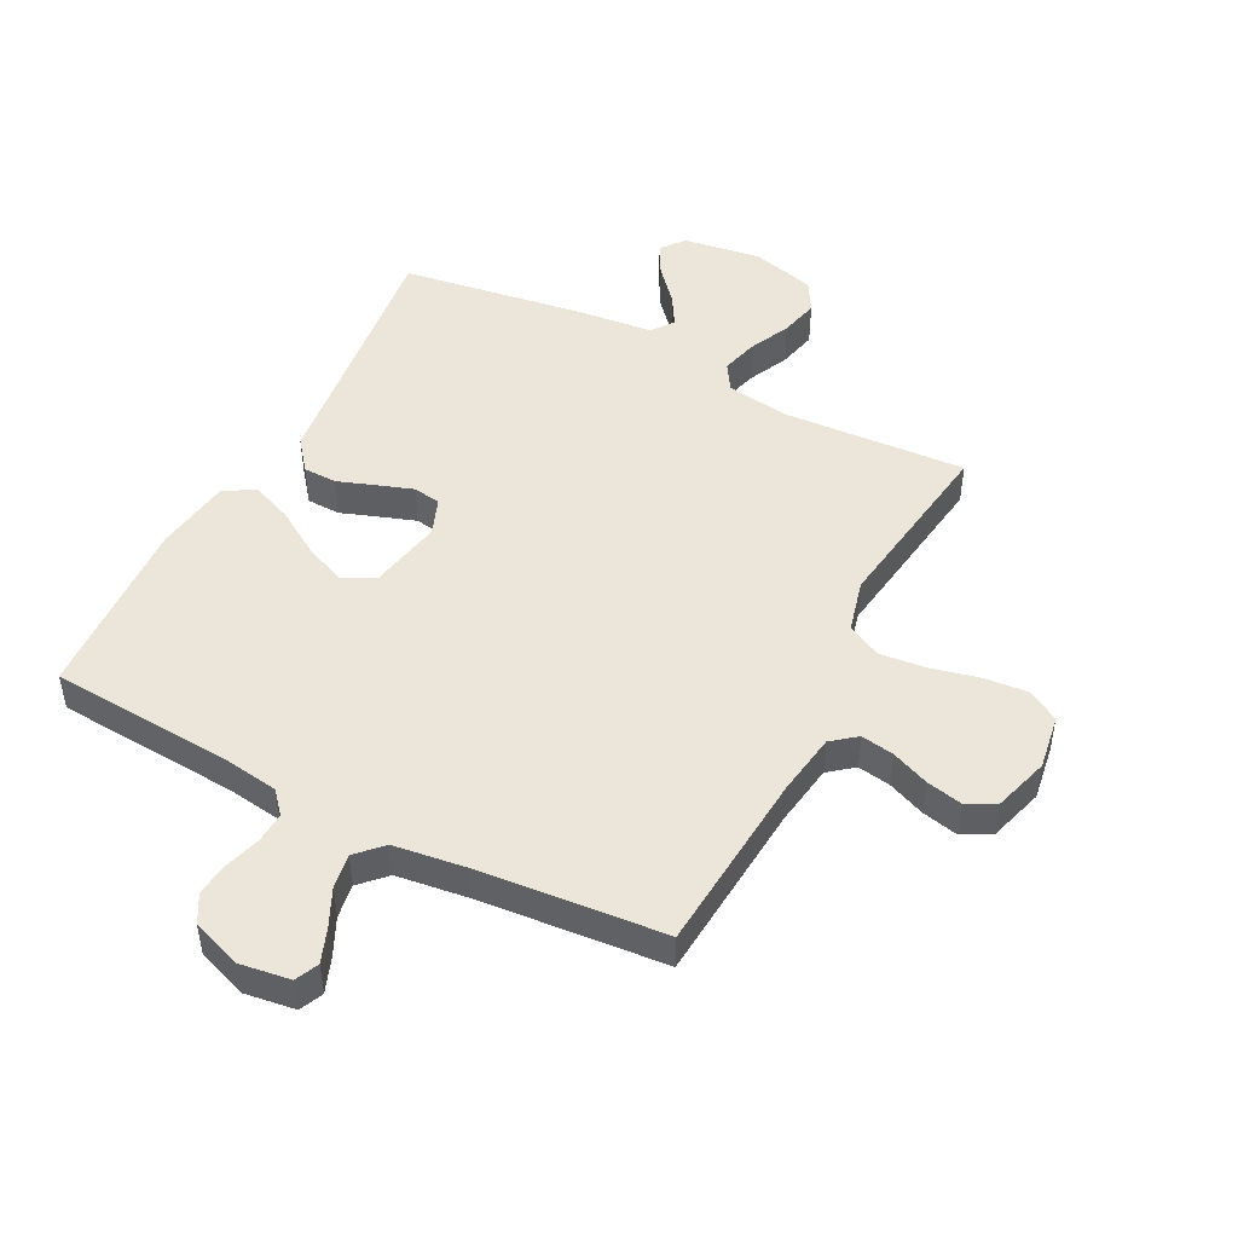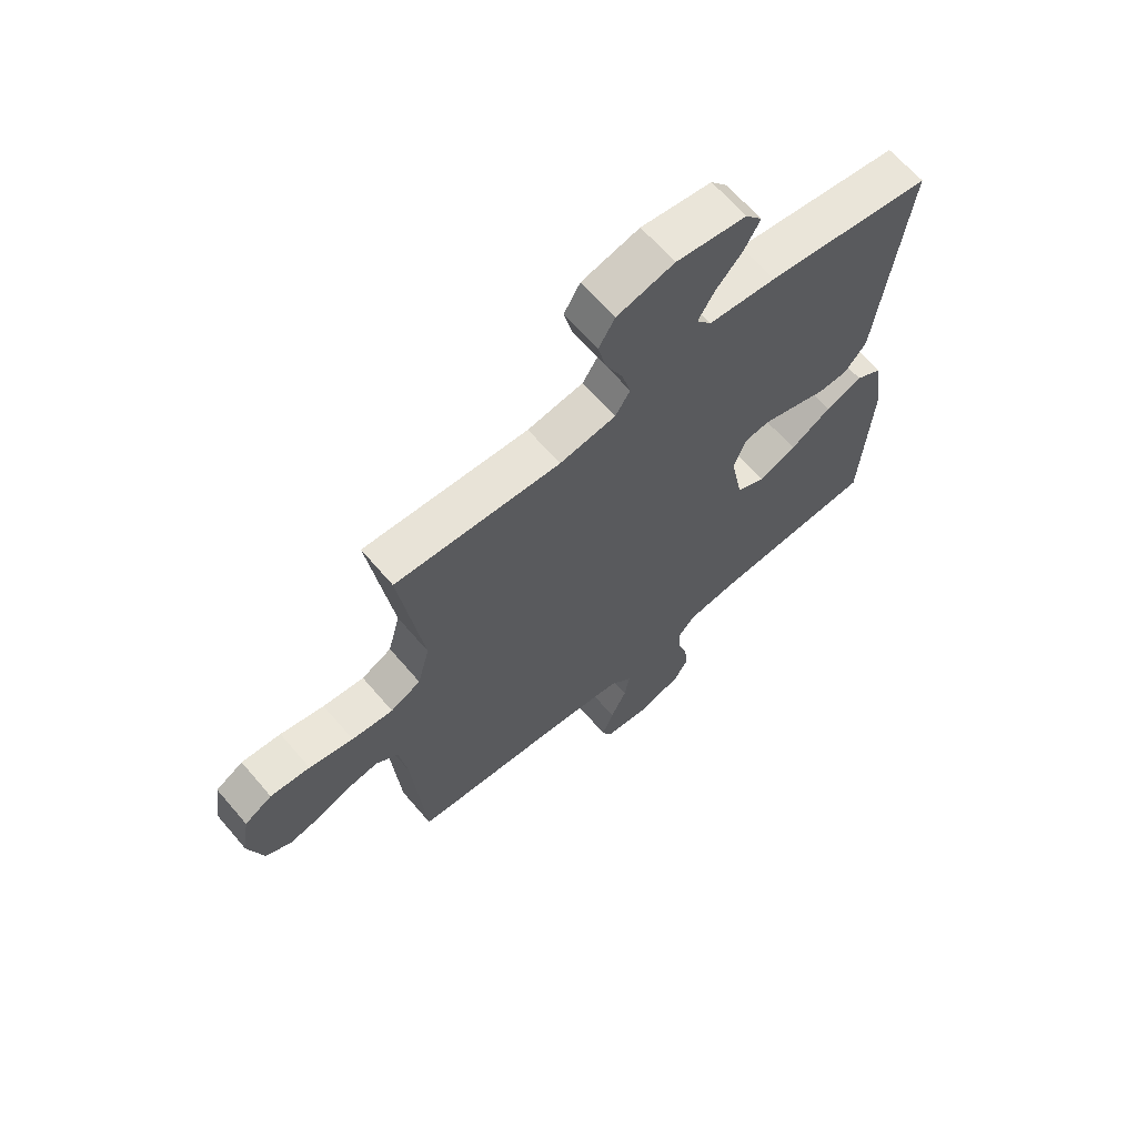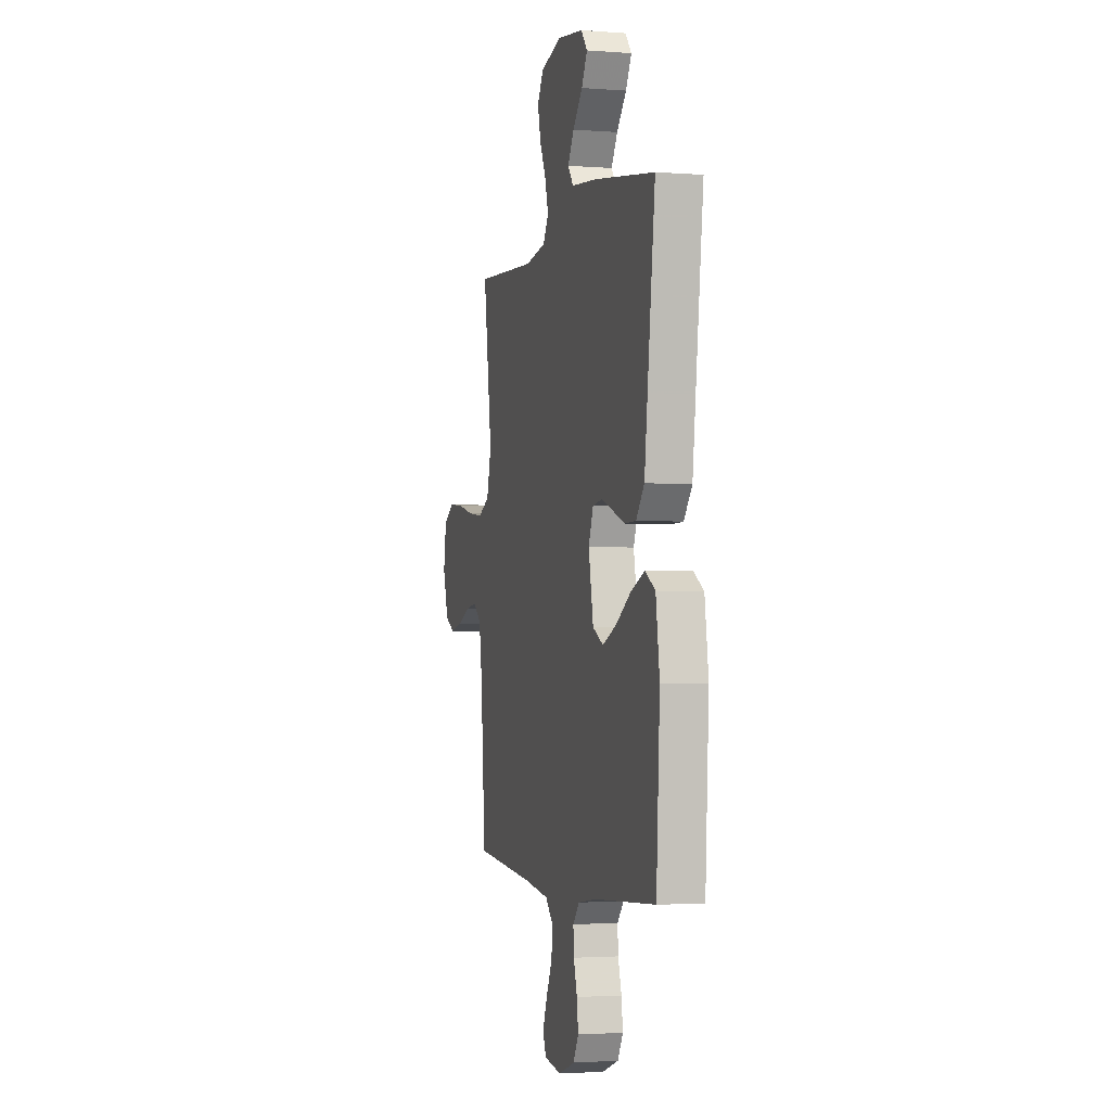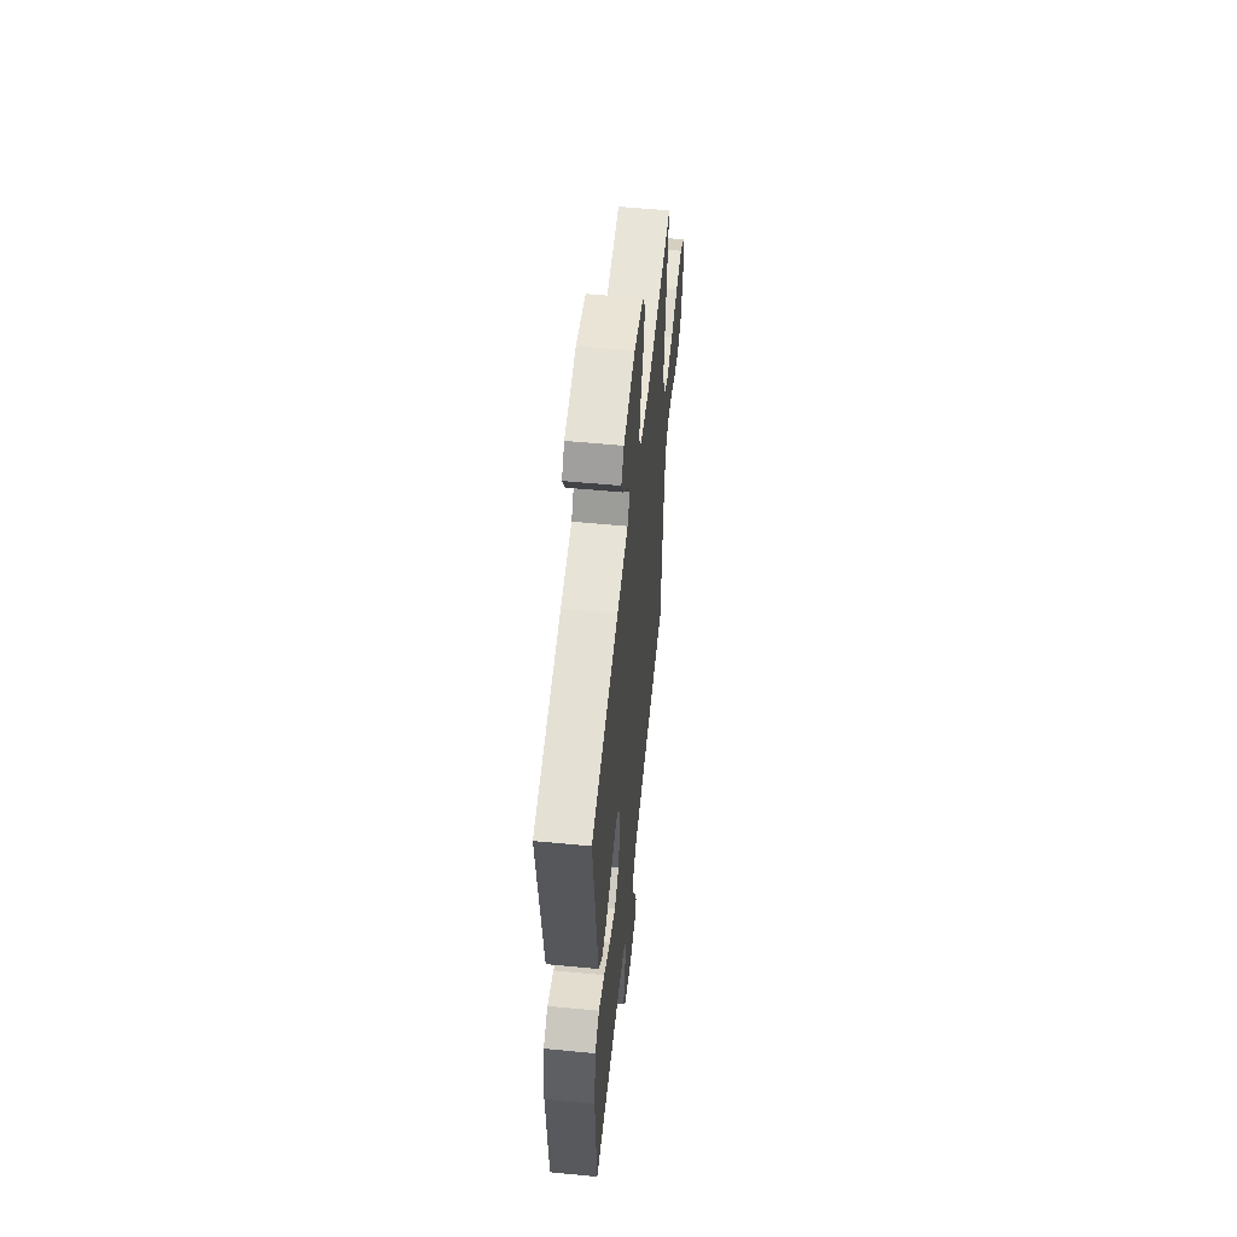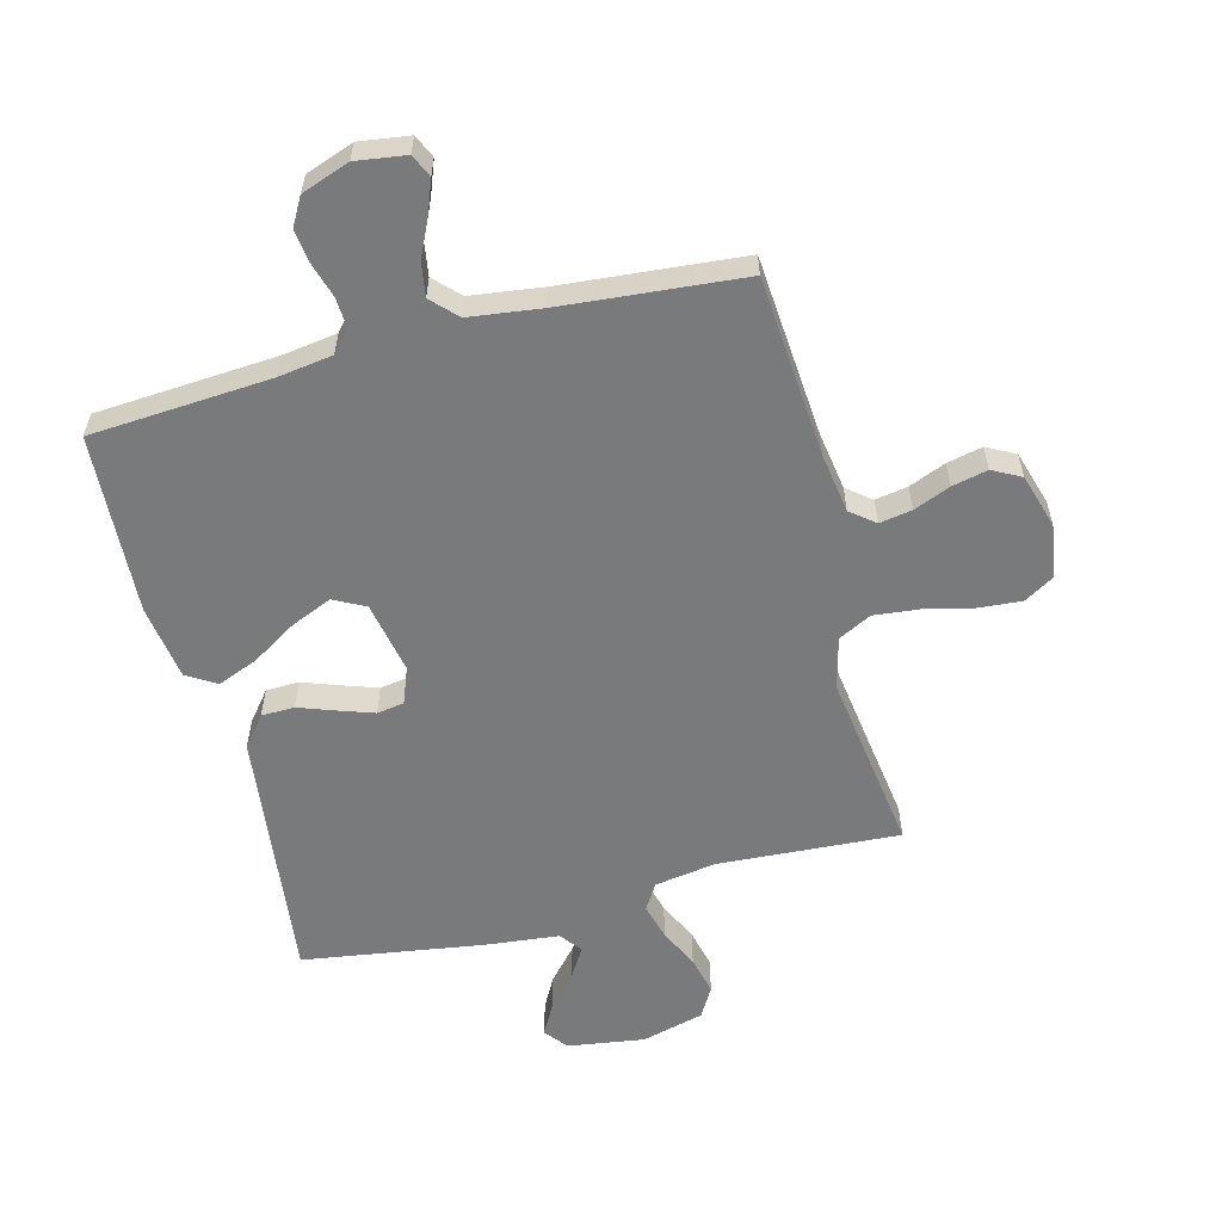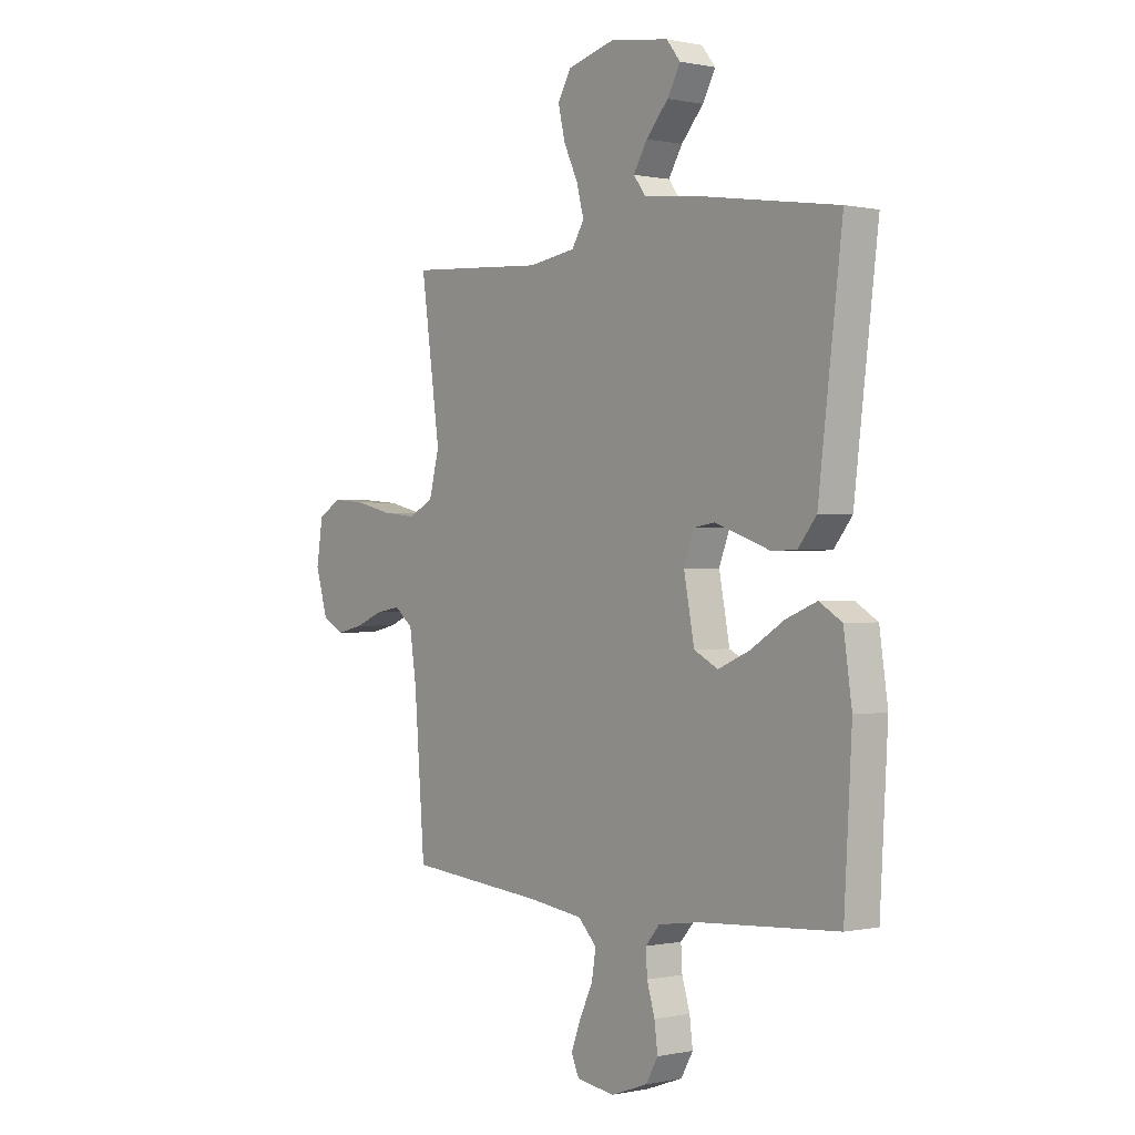
<metadata>
{"format":"obj","ext":"obj","renderer":"f3d","projection":"perspective","resolution":1024,"background":"white","views":[{"elev":48.0,"azim":-152.6,"up":"+Y"},{"elev":65.6,"azim":-40.6,"up":"+Z"},{"elev":-2.4,"azim":74.9,"up":"+Z"},{"elev":56.3,"azim":95.8,"up":"+Z"},{"elev":-58.0,"azim":-165.3,"up":"+Y"},{"elev":0.1,"azim":51.5,"up":"+Z"}]}
</metadata>
<code>
v 0.5 0.07 0.5
v 0.463 0.07 0.2
v 0.448 0.07 0.076
v 0.408 0.07 0.026
v 0.353 0.07 0.025
v 0.292 0.07 0.047
v 0.234 0.07 0.067
v 0.189 0.07 0.06
v 0.166 0.07 0
v 0.189 0.07 -0.12
v 0.241 0.07 -0.147
v 0.309 0.07 -0.118
v 0.383 0.07 -0.072
v 0.45 0.07 -0.045
v 0.499 0.07 -0.075
v 0.517 0.07 -0.2
v 0.5 0.07 -0.5
v 0.2 0.07 -0.52
v 0.11 0.07 -0.533
v 0.079 0.07 -0.569
v 0.082 0.07 -0.619
v 0.099 0.07 -0.676
v 0.106 0.07 -0.731
v 0.08 0.07 -0.777
v 0 0.07 -0.806
v -0.083 0.07 -0.794
v -0.1 0.07 -0.756
v -0.079 0.07 -0.701
v -0.05 0.07 -0.64
v -0.041 0.07 -0.584
v -0.081 0.07 -0.543
v -0.2 0.07 -0.527
v -0.5 0.07 -0.5
v -0.523 0.07 -0.2
v -0.538 0.07 -0.1
v -0.578 0.07 -0.068
v -0.632 0.07 -0.077
v -0.693 0.07 -0.102
v -0.752 0.07 -0.115
v -0.799 0.07 -0.09
v -0.826 0.07 0
v -0.812 0.07 0.089
v -0.762 0.07 0.119
v -0.69 0.07 0.113
v -0.61 0.07 0.094
v -0.535 0.07 0.086
v -0.48 0.07 0.114
v -0.458 0.07 0.2
v -0.5 0.07 0.5
v -0.2 0.07 0.481
v -0.098 0.07 0.497
v -0.071 0.07 0.54
v -0.087 0.07 0.6
v -0.118 0.07 0.666
v -0.133 0.07 0.73
v -0.104 0.07 0.78
v 0 0.07 0.807
v 0.127 0.07 0.788
v 0.157 0.07 0.75
v 0.129 0.07 0.699
v 0.081 0.07 0.645
v 0.051 0.07 0.595
v 0.078 0.07 0.559
v 0.2 0.07 0.546
v 0.5 0 0.5
v 0.463 0 0.2
v 0.448 0 0.076
v 0.408 0 0.026
v 0.353 0 0.025
v 0.292 0 0.047
v 0.234 0 0.067
v 0.189 0 0.06
v 0.166 0 0
v 0.189 0 -0.12
v 0.241 0 -0.147
v 0.309 0 -0.118
v 0.383 0 -0.072
v 0.45 0 -0.045
v 0.499 0 -0.075
v 0.517 0 -0.2
v 0.5 0 -0.5
v 0.2 0 -0.52
v 0.11 0 -0.533
v 0.079 0 -0.569
v 0.082 0 -0.619
v 0.099 0 -0.676
v 0.106 0 -0.731
v 0.08 0 -0.777
v 0 0 -0.806
v -0.083 0 -0.794
v -0.1 0 -0.756
v -0.079 0 -0.701
v -0.05 0 -0.64
v -0.041 0 -0.584
v -0.081 0 -0.543
v -0.2 0 -0.527
v -0.5 0 -0.5
v -0.523 0 -0.2
v -0.538 0 -0.1
v -0.578 0 -0.068
v -0.632 0 -0.077
v -0.693 0 -0.102
v -0.752 0 -0.115
v -0.799 0 -0.09
v -0.826 0 0
v -0.812 0 0.089
v -0.762 0 0.119
v -0.69 0 0.113
v -0.61 0 0.094
v -0.535 0 0.086
v -0.48 0 0.114
v -0.458 0 0.2
v -0.5 0 0.5
v -0.2 0 0.481
v -0.098 0 0.497
v -0.071 0 0.54
v -0.087 0 0.6
v -0.118 0 0.666
v -0.133 0 0.73
v -0.104 0 0.78
v 0 0 0.807
v 0.127 0 0.788
v 0.157 0 0.75
v 0.129 0 0.699
v 0.081 0 0.645
v 0.051 0 0.595
v 0.078 0 0.559
v 0.2 0 0.546
f 63 64 1 2
f 59 60 61
f 58 59 61
f 57 58 61
f 56 57 61
f 55 56 61
f 54 55 61
f 53 54 61
f 52 53 61 62
f 51 52 62 63
f 48 49 50
f 47 48 50 51
f 43 44 45
f 42 43 45
f 41 42 45
f 40 41 45
f 39 40 45
f 38 39 45
f 37 38 45
f 36 37 45 46
f 35 36 46 47
f 32 33 34
f 47 51 63
f 35 47 63
f 34 35 63
f 32 34 63
f 31 32 63
f 27 28 29
f 26 27 29
f 25 26 29
f 24 25 29
f 23 24 29
f 22 23 29
f 21 22 29
f 20 21 29 30
f 16 17 18
f 15 16 18
f 14 15 18
f 13 14 18
f 12 13 18
f 11 12 18 19
f 20 30 31
f 19 20 31
f 11 19 31
f 10 11 31
f 4 5 6
f 3 4 6
f 2 3 6
f 63 2 6
f 63 6 7
f 9 10 31
f 8 9 31 63
f 7 8 63
f 66 65 128 127
f 125 124 123
f 125 123 122
f 125 122 121
f 125 121 120
f 125 120 119
f 125 119 118
f 125 118 117
f 126 125 117 116
f 127 126 116 115
f 114 113 112
f 115 114 112 111
f 109 108 107
f 109 107 106
f 109 106 105
f 109 105 104
f 109 104 103
f 109 103 102
f 109 102 101
f 110 109 101 100
f 111 110 100 99
f 98 97 96
f 127 115 111
f 127 111 99
f 127 99 98
f 127 98 96
f 127 96 95
f 93 92 91
f 93 91 90
f 93 90 89
f 93 89 88
f 93 88 87
f 93 87 86
f 93 86 85
f 94 93 85 84
f 82 81 80
f 82 80 79
f 82 79 78
f 82 78 77
f 82 77 76
f 83 82 76 75
f 95 94 84
f 95 84 83
f 95 83 75
f 95 75 74
f 70 69 68
f 70 68 67
f 70 67 66
f 70 66 127
f 71 70 127
f 95 74 73
f 127 95 73 72
f 127 72 71
f 1 65 66 2
f 2 66 67 3
f 3 67 68 4
f 4 68 69 5
f 5 69 70 6
f 6 70 71 7
f 7 71 72 8
f 8 72 73 9
f 9 73 74 10
f 10 74 75 11
f 11 75 76 12
f 12 76 77 13
f 13 77 78 14
f 14 78 79 15
f 15 79 80 16
f 16 80 81 17
f 17 81 82 18
f 18 82 83 19
f 19 83 84 20
f 20 84 85 21
f 21 85 86 22
f 22 86 87 23
f 23 87 88 24
f 24 88 89 25
f 25 89 90 26
f 26 90 91 27
f 27 91 92 28
f 28 92 93 29
f 29 93 94 30
f 30 94 95 31
f 31 95 96 32
f 32 96 97 33
f 33 97 98 34
f 34 98 99 35
f 35 99 100 36
f 36 100 101 37
f 37 101 102 38
f 38 102 103 39
f 39 103 104 40
f 40 104 105 41
f 41 105 106 42
f 42 106 107 43
f 43 107 108 44
f 44 108 109 45
f 45 109 110 46
f 46 110 111 47
f 47 111 112 48
f 48 112 113 49
f 49 113 114 50
f 50 114 115 51
f 51 115 116 52
f 52 116 117 53
f 53 117 118 54
f 54 118 119 55
f 55 119 120 56
f 56 120 121 57
f 57 121 122 58
f 58 122 123 59
f 59 123 124 60
f 60 124 125 61
f 61 125 126 62
f 62 126 127 63
f 63 127 128 64
f 64 128 65 1

</code>
